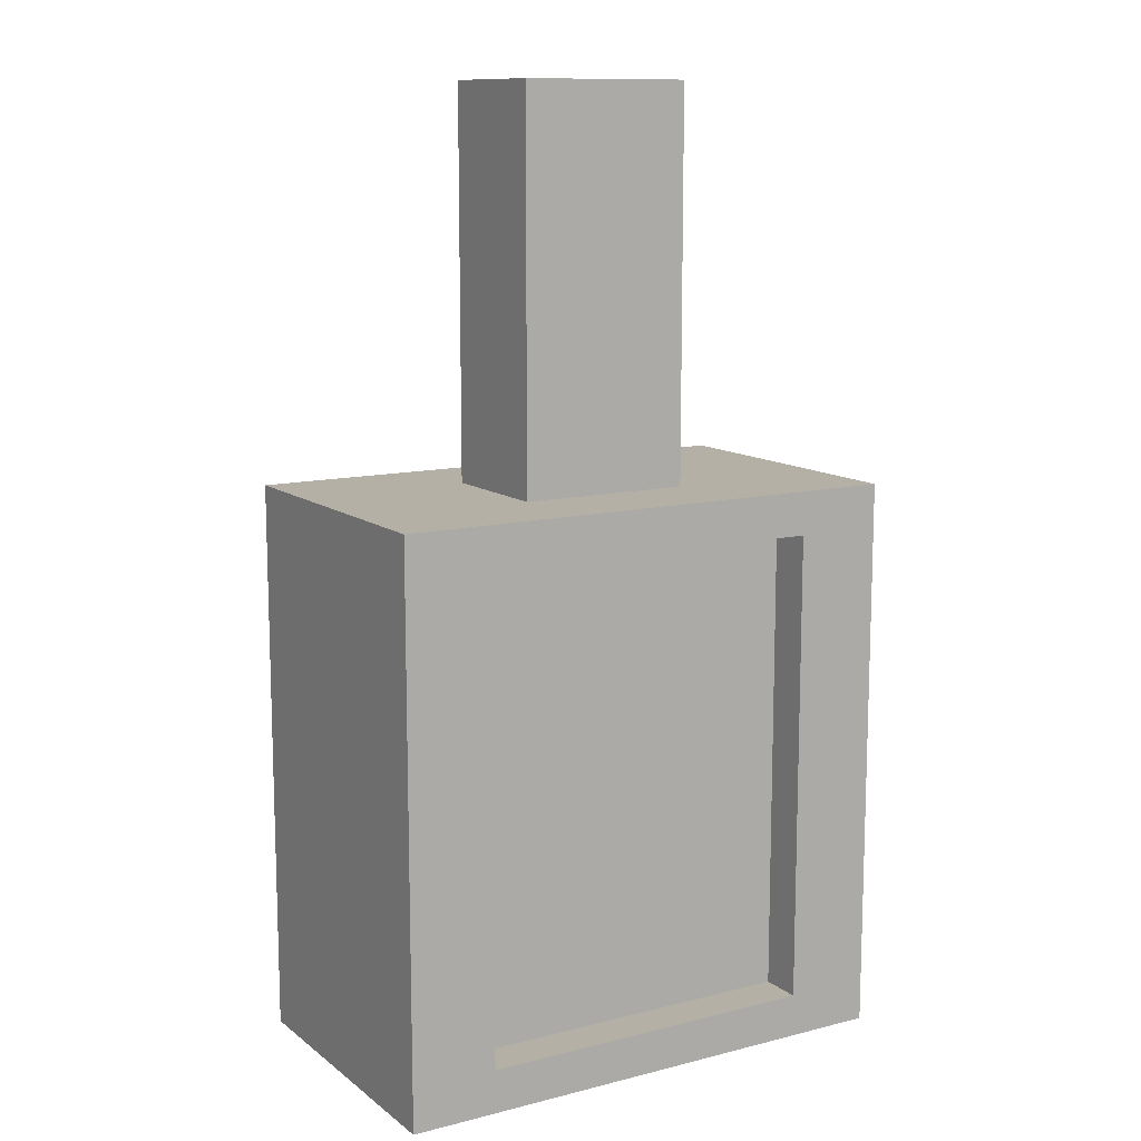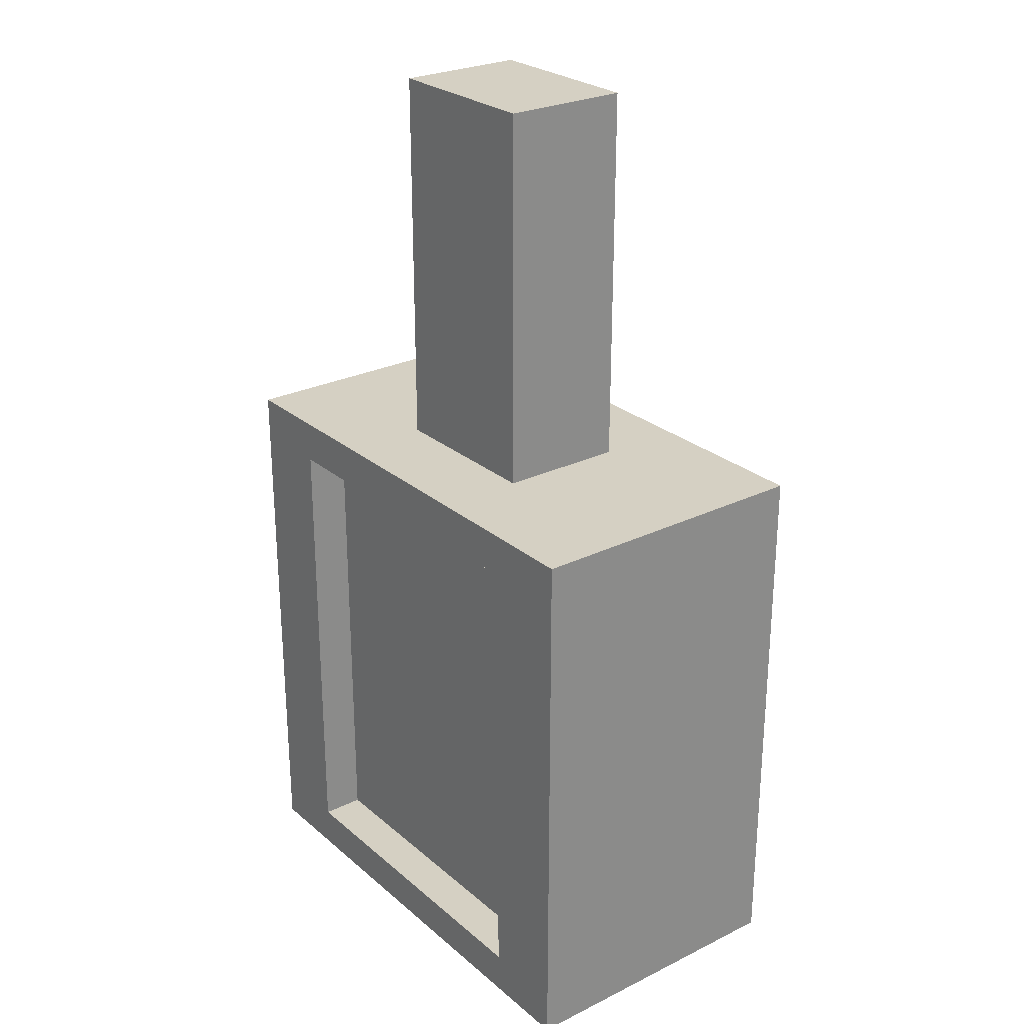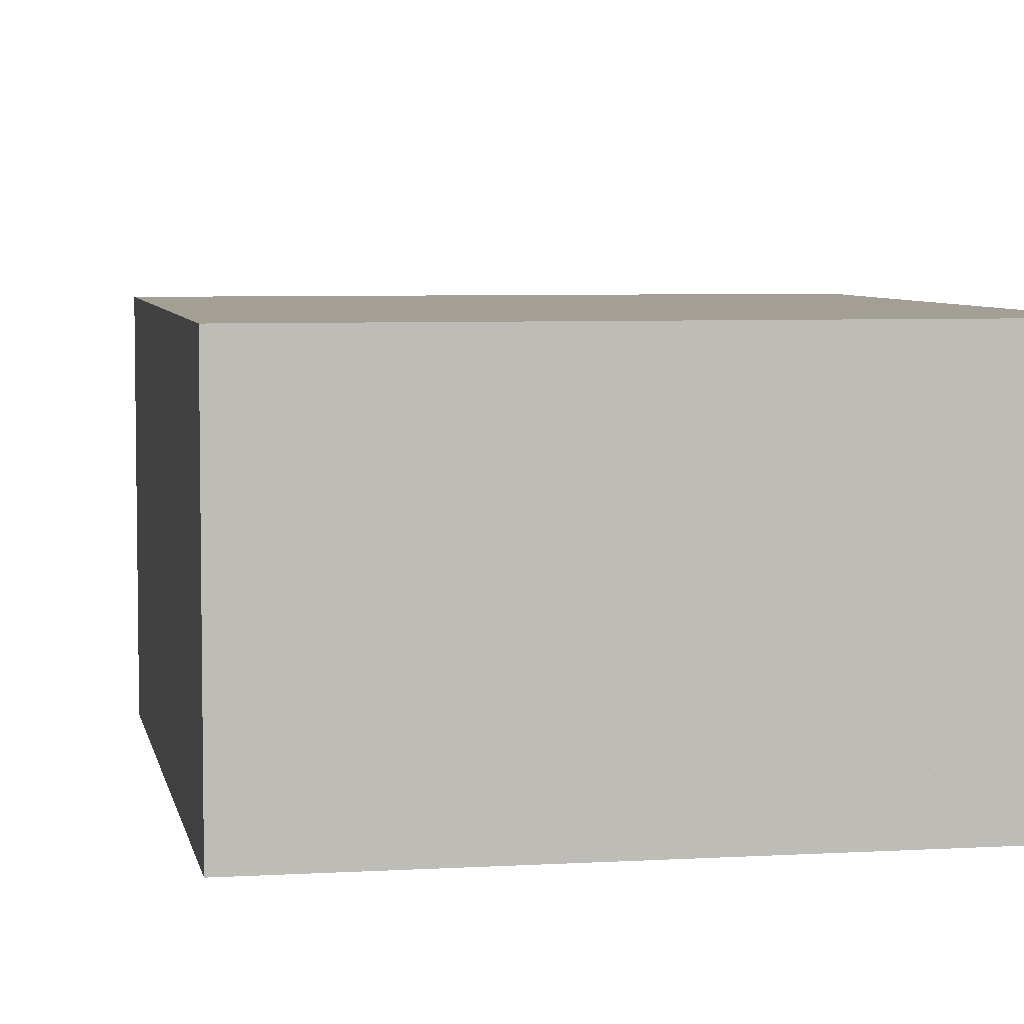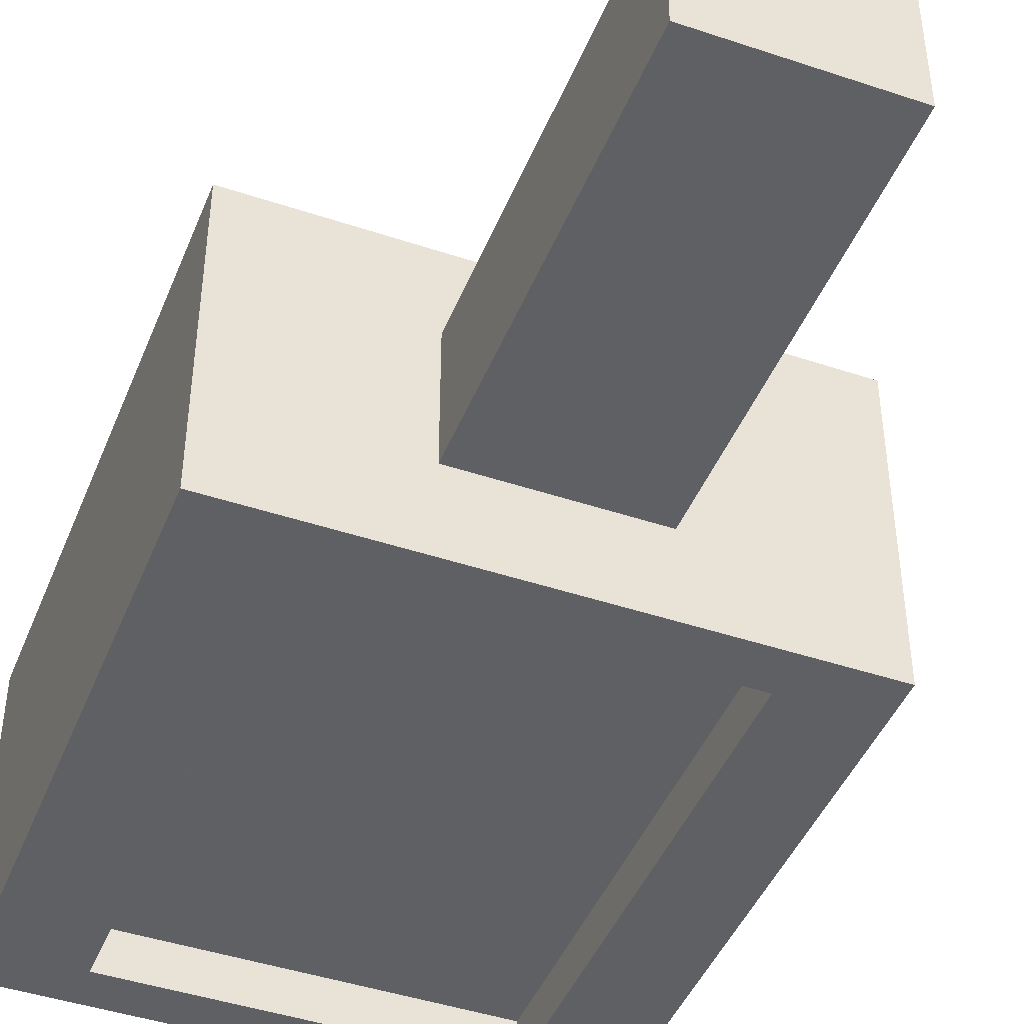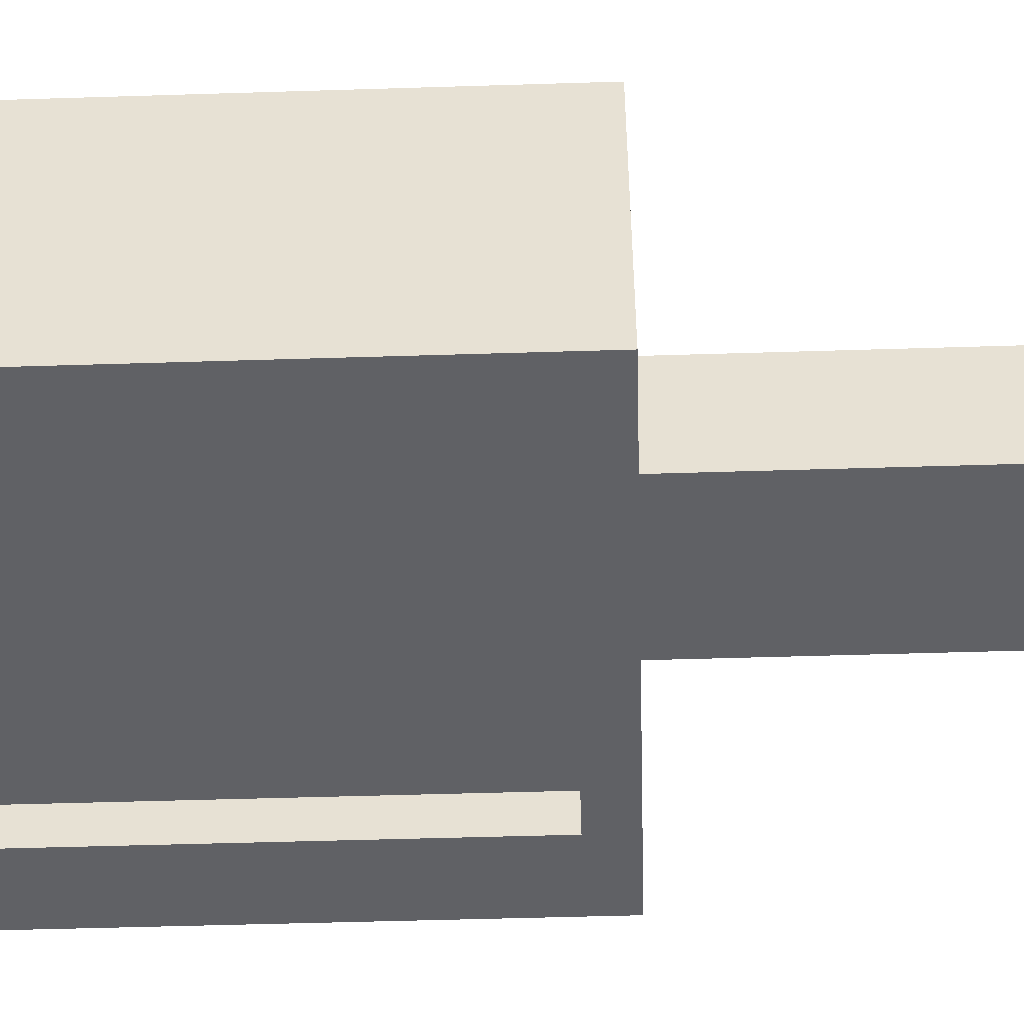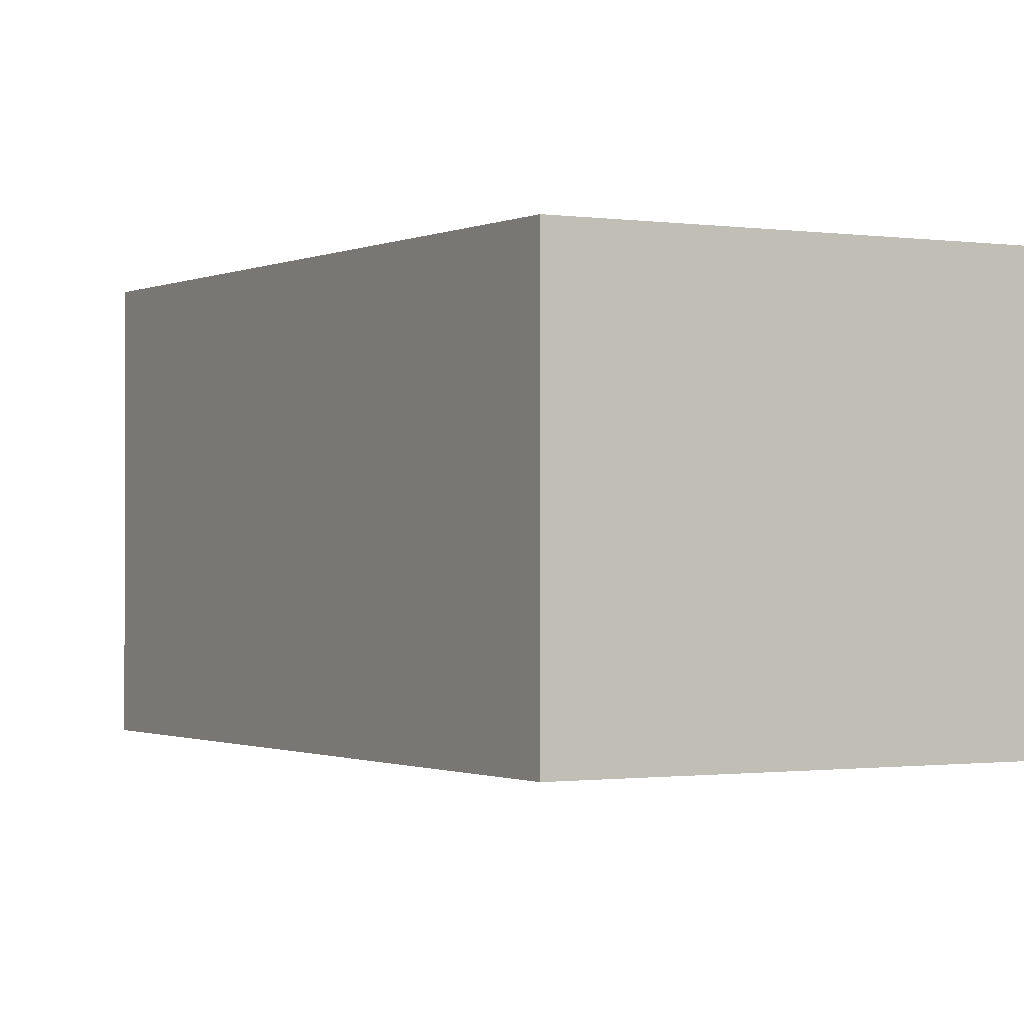
<metadata>
{"format":"obj","ext":"obj","renderer":"f3d","projection":"perspective","resolution":1024,"background":"white","views":[{"elev":11.7,"azim":149.0,"up":"+Y"},{"elev":26.3,"azim":-127.5,"up":"+Y"},{"elev":5.5,"azim":-10.5,"up":"+Z"},{"elev":-44.6,"azim":158.7,"up":"+Z"},{"elev":-49.3,"azim":92.0,"up":"+Z"},{"elev":-0.8,"azim":-30.2,"up":"+Z"}]}
</metadata>
<code>
o cube
v 0.375 0.8125 0.1875
v 0.375 0.8125 -0.1875
v 0.375 0 0.1875
v 0.375 0 -0.1875
v -0.375 0.8125 -0.1875
v -0.375 0.8125 0.1875
v -0.375 0 -0.1875
v -0.375 0 0.1875
f 1 3 2
f 3 4 2
f 5 7 6
f 7 8 6
f 5 6 2
f 6 1 2
f 8 7 3
f 7 4 3
f 6 8 1
f 8 3 1
f 2 4 5
f 4 7 5
o cube
v 0.125 1.375 0.0625
v 0.125 1.375 -0.125
v 0.125 0.8125 0.0625
v 0.125 0.8125 -0.125
v -0.125 1.375 -0.125
v -0.125 1.375 0.0625
v -0.125 0.8125 -0.125
v -0.125 0.8125 0.0625
f 9 11 10
f 11 12 10
f 13 15 14
f 15 16 14
f 13 14 10
f 14 9 10
f 16 15 11
f 15 12 11
f 14 16 9
f 16 11 9
f 10 12 13
f 12 15 13
o cube
v -0.25 0.8125 -0.1875
v -0.25 0.8125 -0.25
v -0.25 0 -0.1875
v -0.25 0 -0.25
v -0.375 0.8125 -0.25
v -0.375 0.8125 -0.1875
v -0.375 0 -0.25
v -0.375 0 -0.1875
f 17 19 18
f 19 20 18
f 21 23 22
f 23 24 22
f 21 22 18
f 22 17 18
f 24 23 19
f 23 20 19
f 22 24 17
f 24 19 17
f 18 20 21
f 20 23 21
o cube
v 0.375 0.8125 -0.1875
v 0.375 0.8125 -0.25
v 0.375 0 -0.1875
v 0.375 0 -0.25
v 0.25 0.8125 -0.25
v 0.25 0.8125 -0.1875
v 0.25 0 -0.25
v 0.25 0 -0.1875
f 25 27 26
f 27 28 26
f 29 31 30
f 31 32 30
f 29 30 26
f 30 25 26
f 32 31 27
f 31 28 27
f 30 32 25
f 32 27 25
f 26 28 29
f 28 31 29
o cube
v 0.25 0.0625 -0.1875
v 0.25 0.0625 -0.25
v 0.25 0 -0.1875
v 0.25 0 -0.25
v -0.25 0.0625 -0.25
v -0.25 0.0625 -0.1875
v -0.25 0 -0.25
v -0.25 0 -0.1875
f 33 35 34
f 35 36 34
f 37 39 38
f 39 40 38
f 37 38 34
f 38 33 34
f 40 39 35
f 39 36 35
f 38 40 33
f 40 35 33
f 34 36 37
f 36 39 37
o cube
v 0.25 0.8125 -0.1875
v 0.25 0.8125 -0.25
v 0.25 0.75 -0.1875
v 0.25 0.75 -0.25
v -0.25 0.8125 -0.25
v -0.25 0.8125 -0.1875
v -0.25 0.75 -0.25
v -0.25 0.75 -0.1875
f 41 43 42
f 43 44 42
f 45 47 46
f 47 48 46
f 45 46 42
f 46 41 42
f 48 47 43
f 47 44 43
f 46 48 41
f 48 43 41
f 42 44 45
f 44 47 45

</code>
